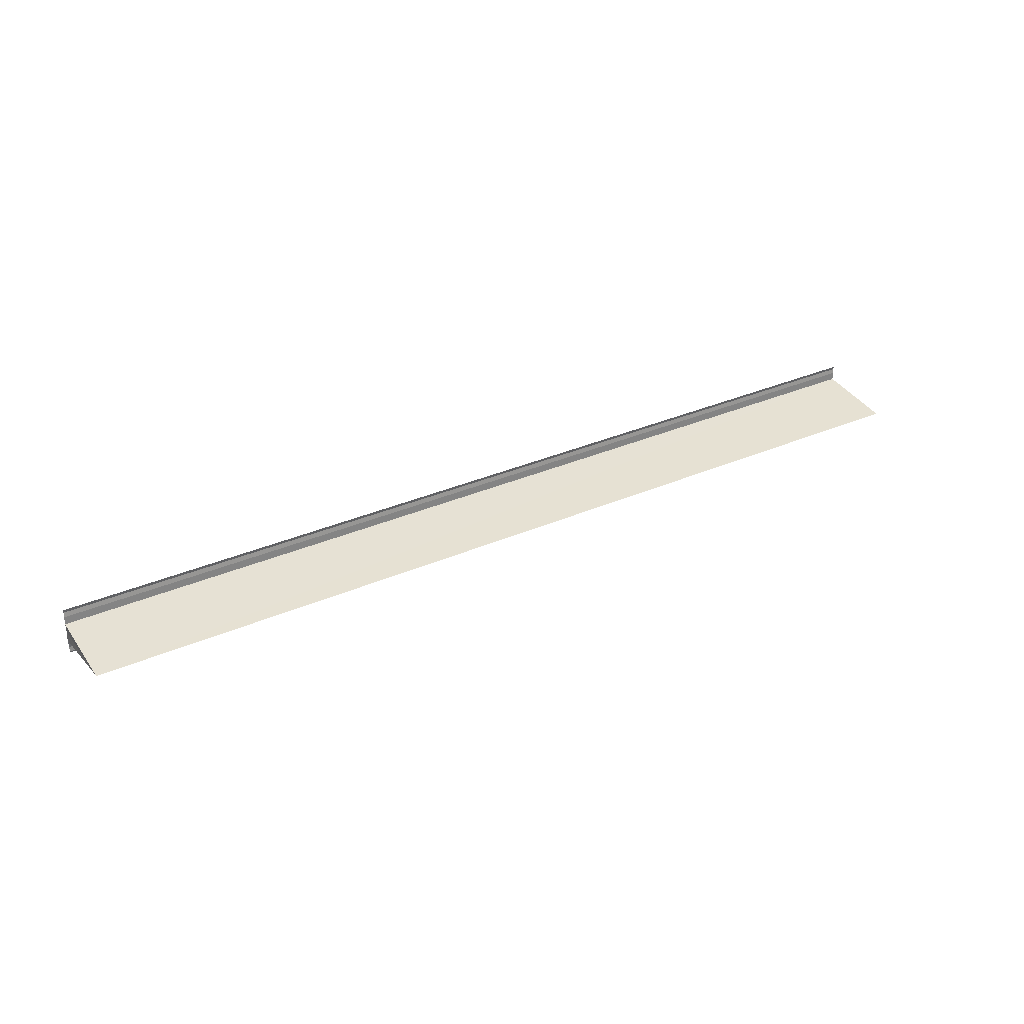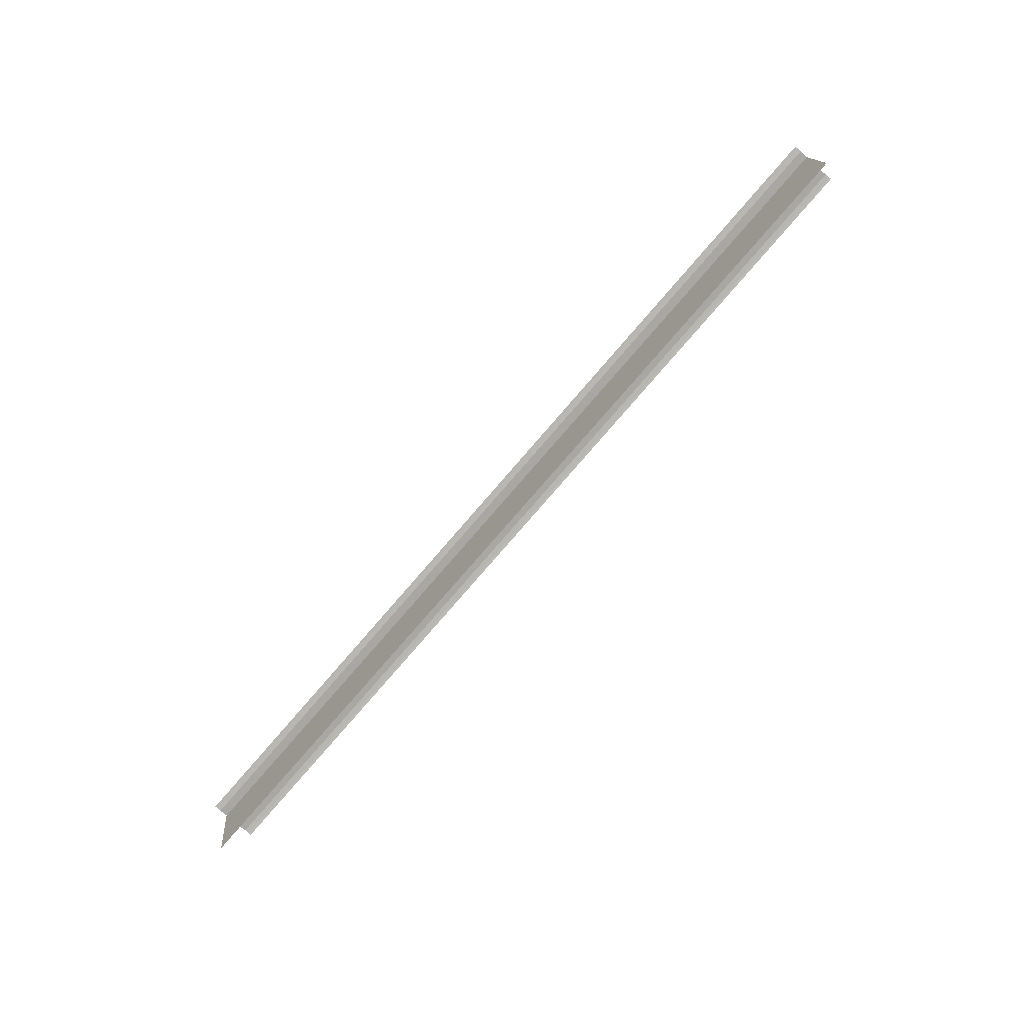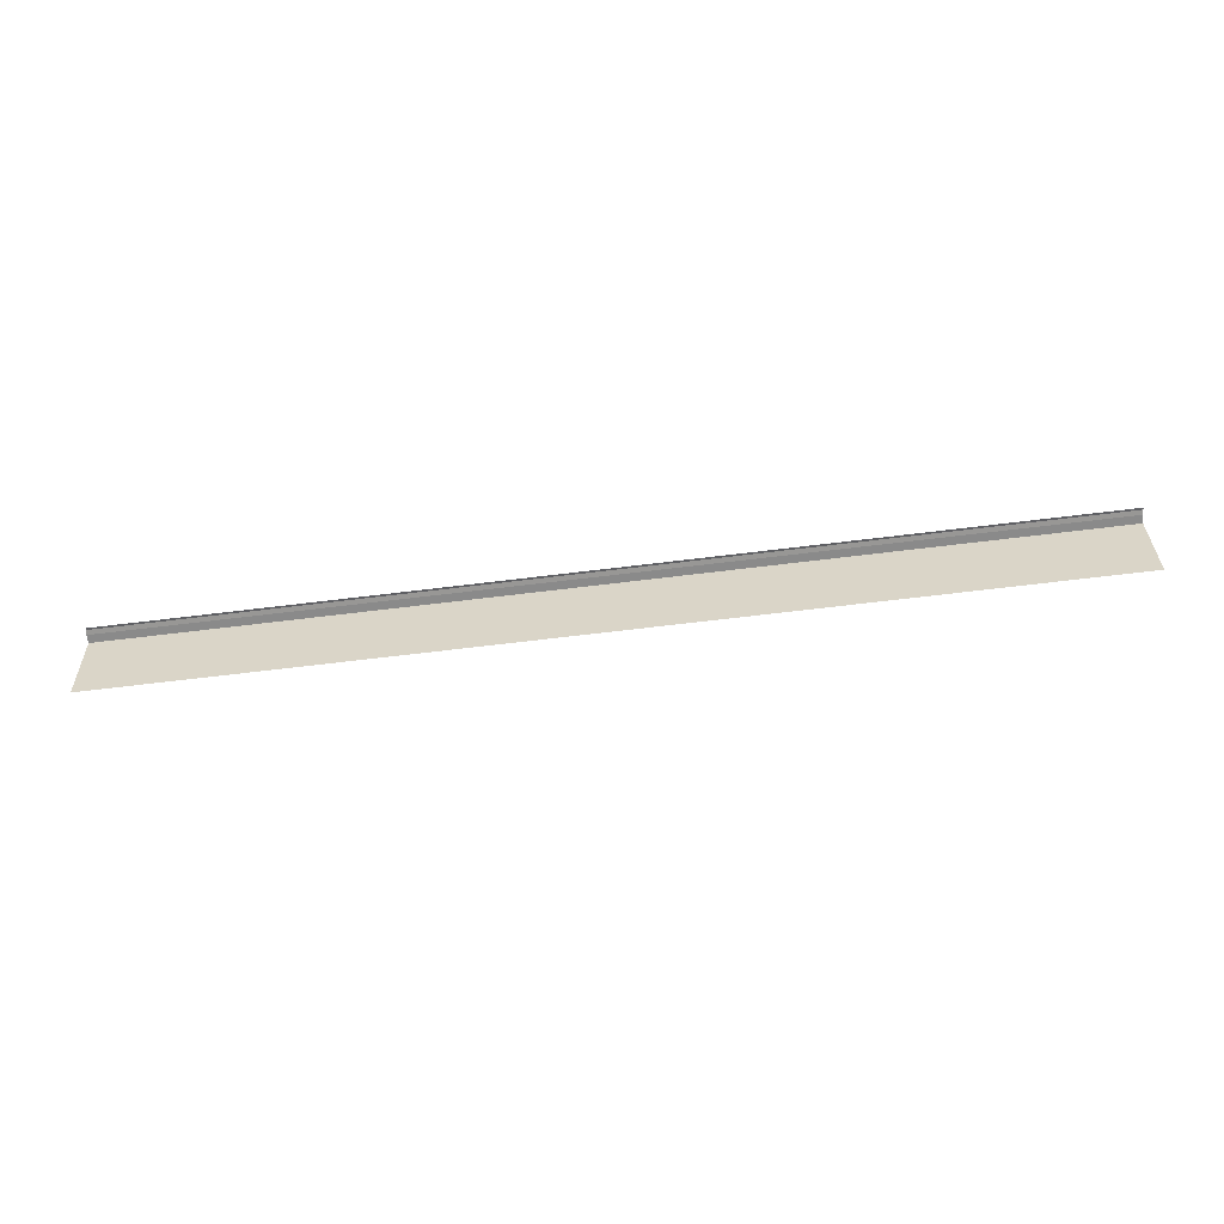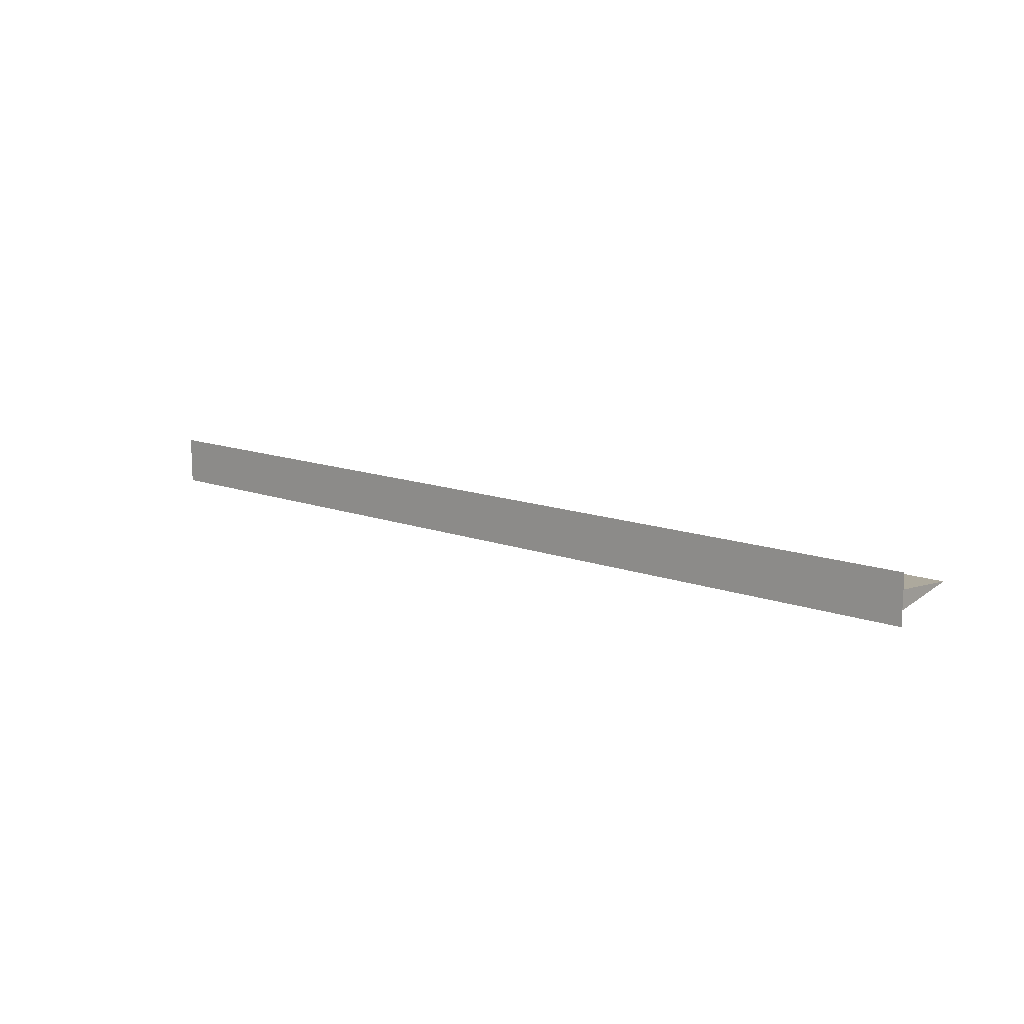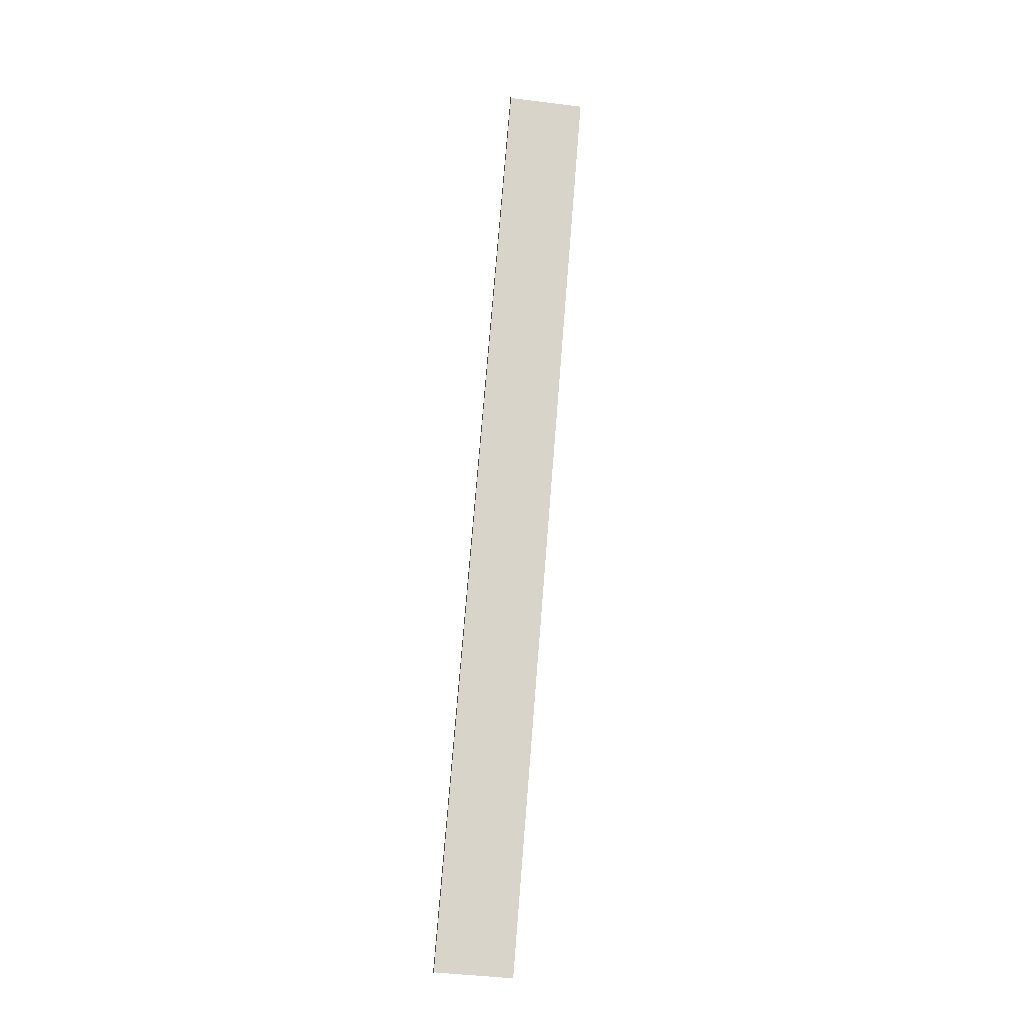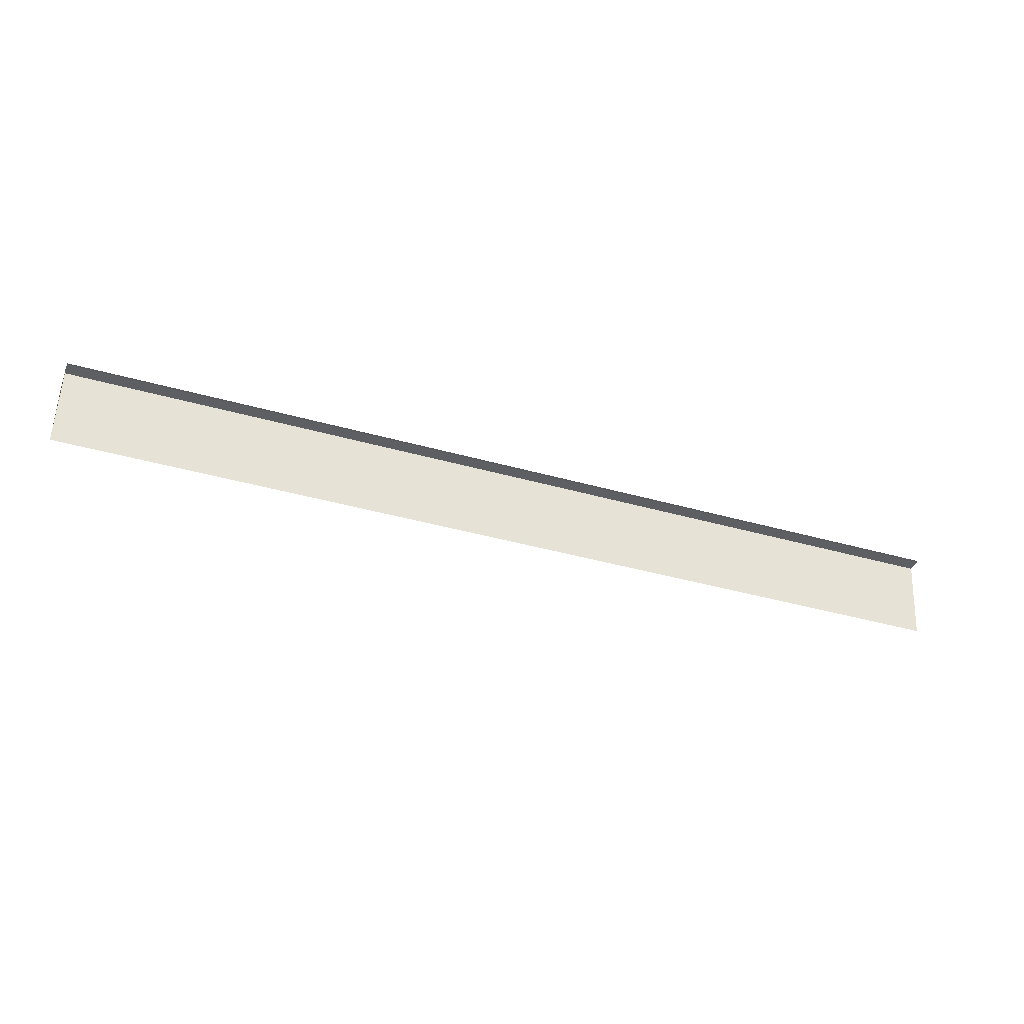
<metadata>
{"format":"obj","ext":"obj","renderer":"f3d","projection":"perspective","resolution":1024,"background":"white","views":[{"elev":31.9,"azim":-31.9,"up":"+Z"},{"elev":-78.4,"azim":-130.9,"up":"+Y"},{"elev":-64.7,"azim":7.1,"up":"+Y"},{"elev":13.2,"azim":-140.0,"up":"+Z"},{"elev":75.6,"azim":-85.4,"up":"+Z"},{"elev":-39.0,"azim":-19.7,"up":"+Y"}]}
</metadata>
<code>
o 31380
v 2211 1866 8.185
v 2211 1866 8.185
v 2211 1866 8.185
v 2211 1866 8.185
v 2211 1866 8.185
v 2211 1866 8.186
v 2211 1866 8.186
v 2211 1866 8.187
v 2211 1866 8.188
v 2211 1866 8.188
v 2211 1866 8.187
v 2211 1866 8.187
v 2211 1866 8.188
v 2211 1866 8.188
v 2211 1866 8.188
v 2211 1866 8.189
v 2211 1866 8.189
v 2211 1866 8.189
v 2211 1866 8.19
v 2211 1866 8.187
v 2211 1866 8.188
v 2211 1866 8.19
v 2211 1866 8.191
v 2211 1866 8.189
v 2211 1866 8.191
v 2211 1866 8.191
v 2211 1866 8.188
v 2211 1866 8.188
v 2211 1866 8.187
v 2211 1866 8.186
v 2211 1866 8.187
v 2211 1866 8.188
v 2211 1866 8.188
v 2211 1866 8.189
v 2211 1866 8.186
v 2211 1866 8.186
v 2211 1866 8.185
v 2211 1866 8.185
v 2211 1866 8.185
v 2211 1866 8.185
v 2211 1866 8.185
v 2211 1866 8.189
v 2211 1866 8.188
v 2211 1866 8.189
v 2211 1866 8.188
v 2211 1866 8.19
v 2211 1866 8.19
v 2211 1866 8.19
v 2211 1866 8.191
v 2211 1866 8.191
v 2211 1866 8.191
v 2211 1866 8.191
v 2211 1866 8.191
v 2211 1866 8.191
v 2211 1866 8.191
f 1 2 3
f 3 4 5
f 6 4 5
f 7 2 6
f 7 8 6
f 9 8 10
f 6 11 12
f 10 11 12
f 13 14 12
f 15 16 14
f 13 17 18
f 19 17 18
f 20 21 13
f 22 23 19
f 22 24 19
f 25 23 26
f 27 24 28
f 29 27 20
f 29 30 20
f 27 31 32
f 33 32 34
f 20 35 36
f 37 35 36
f 38 30 37
f 38 39 37
f 37 40 41
f 42 32 43
f 44 45 42
f 44 46 42
f 42 47 48
f 49 47 48
f 50 46 49
f 50 51 49
f 49 52 53
f 19 54 55
f 26 54 55

</code>
